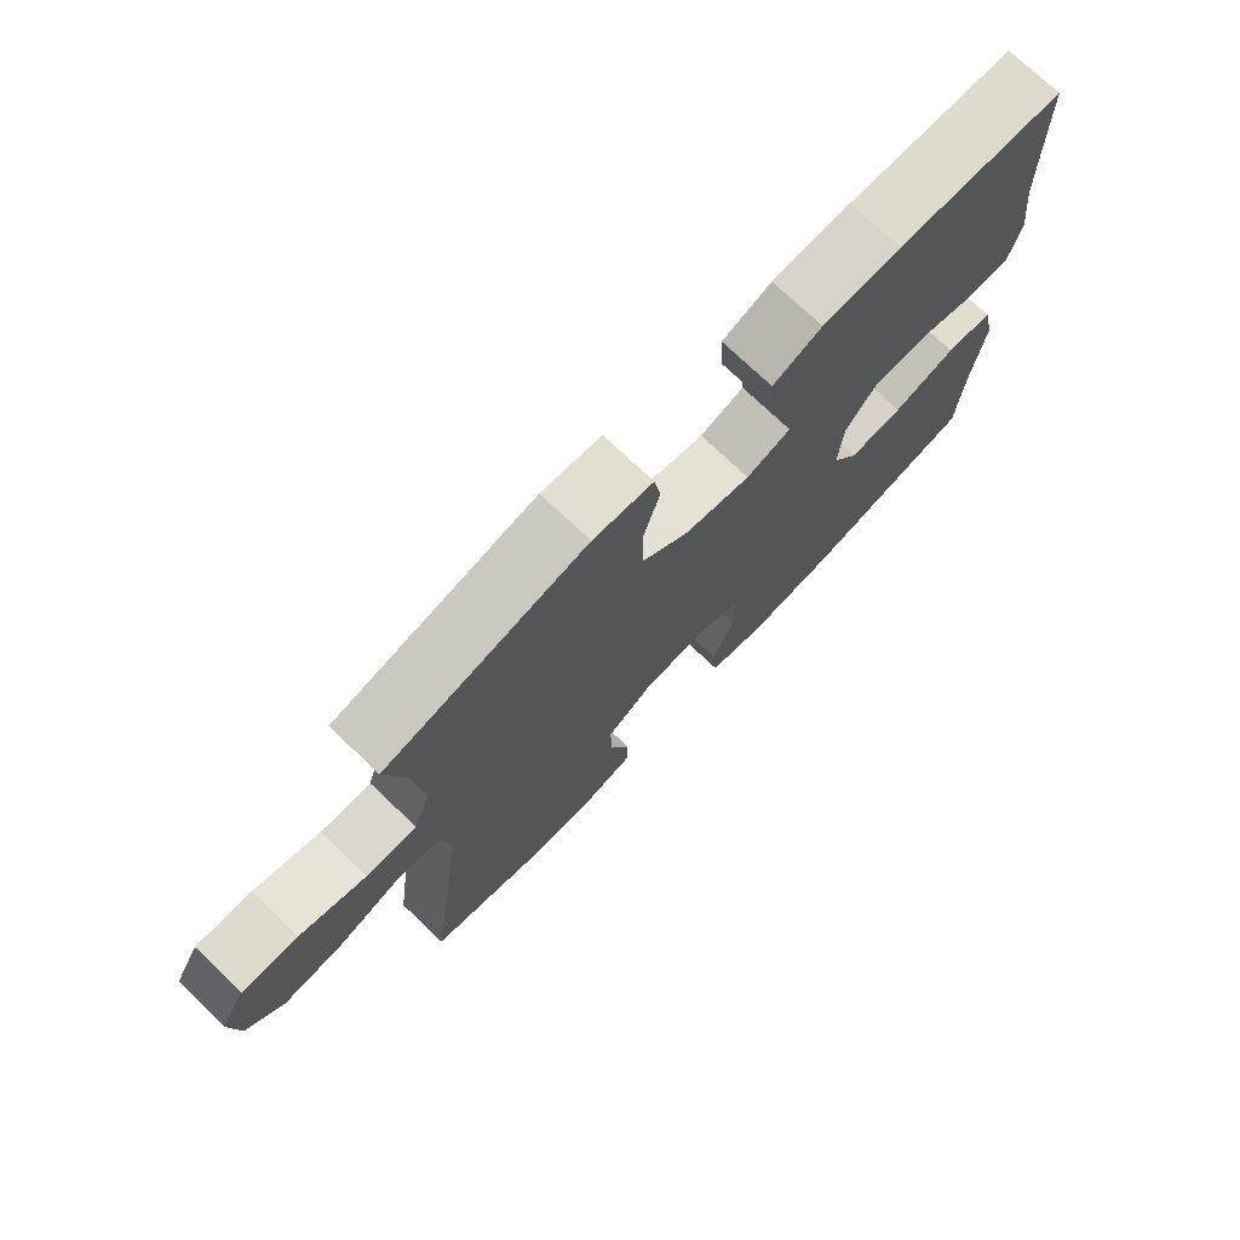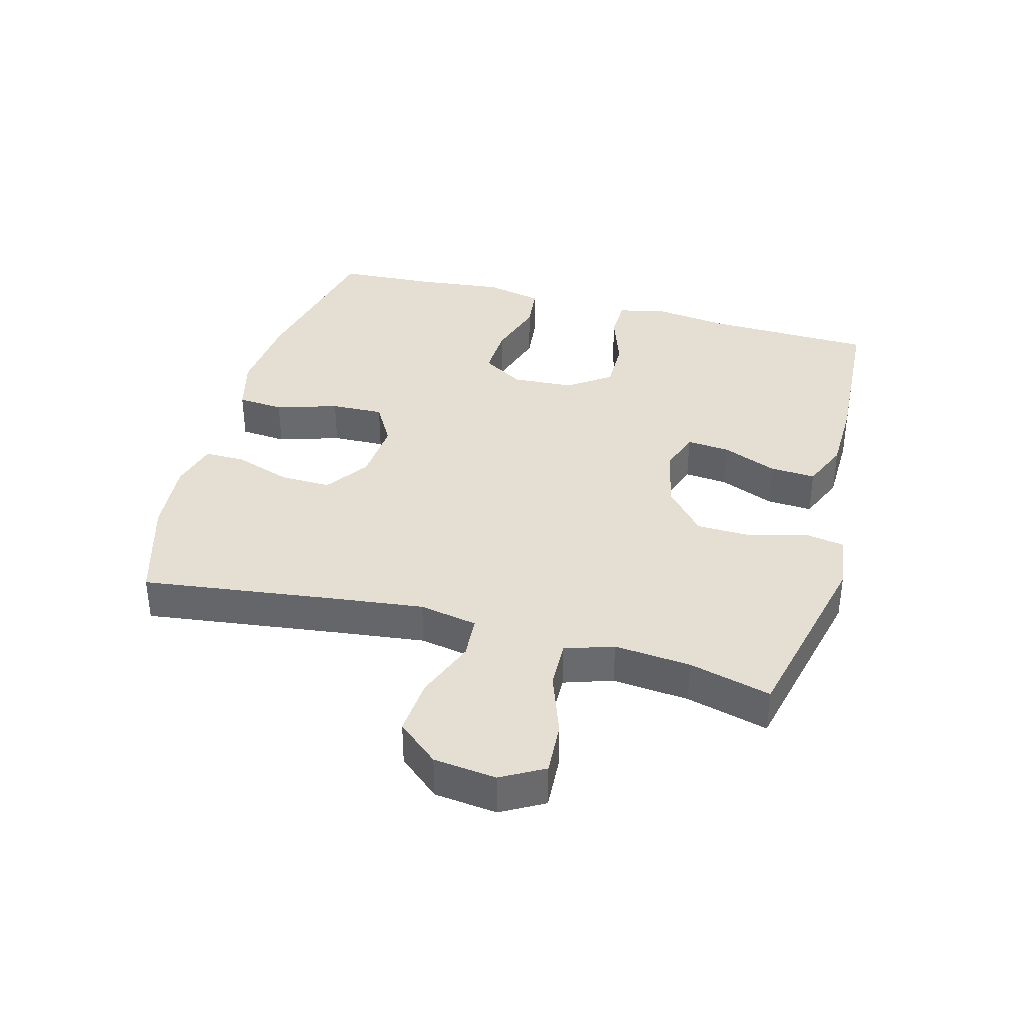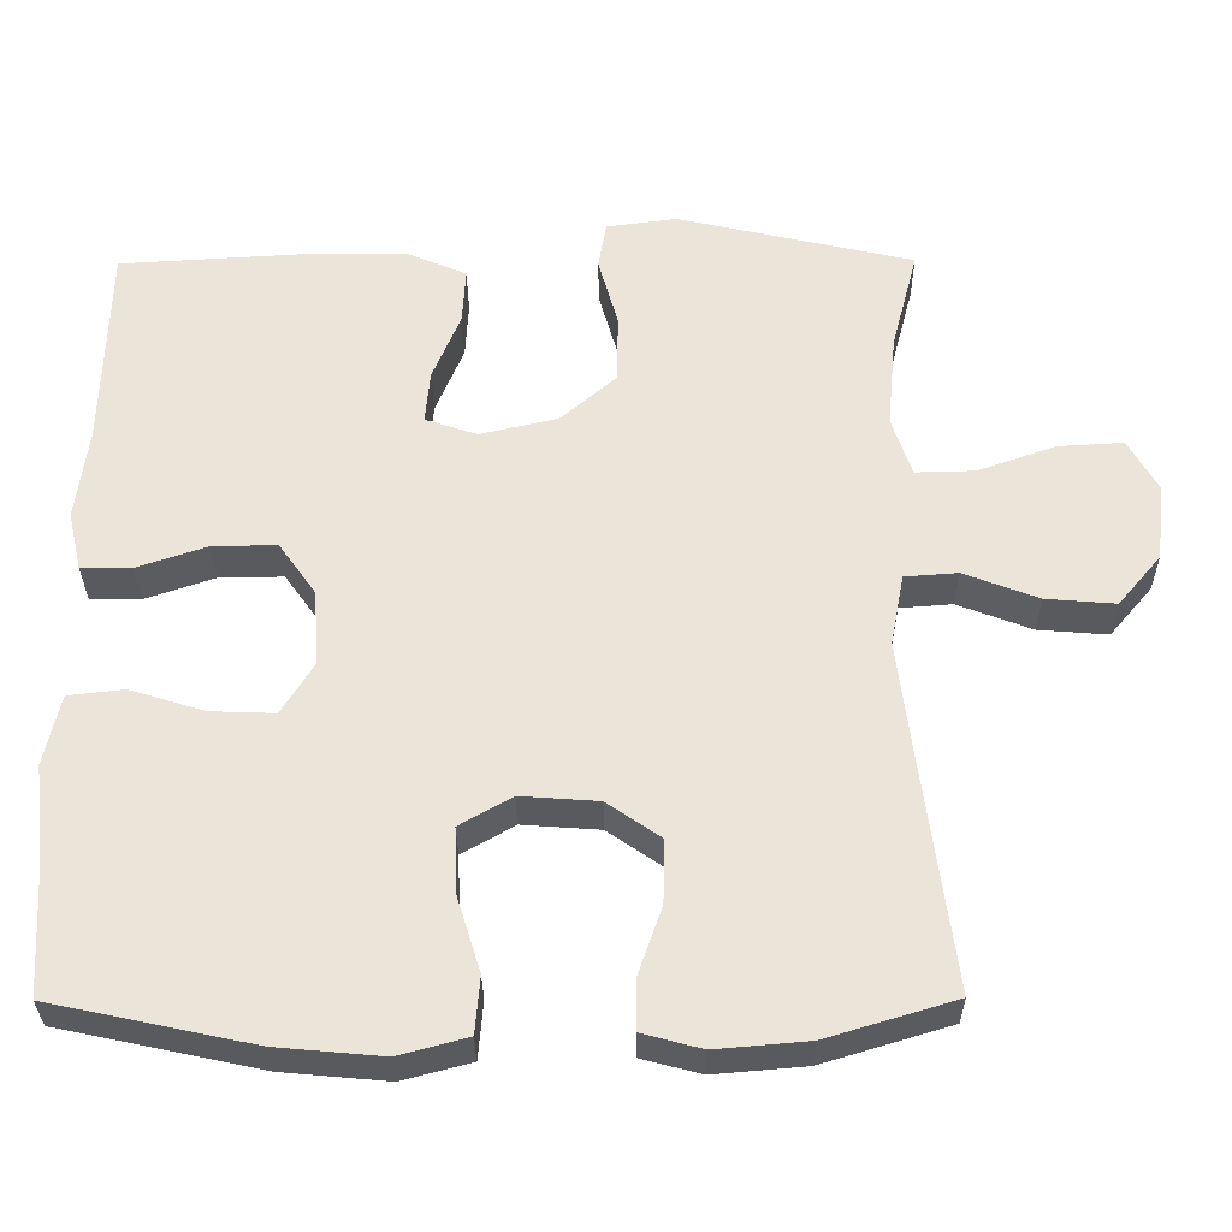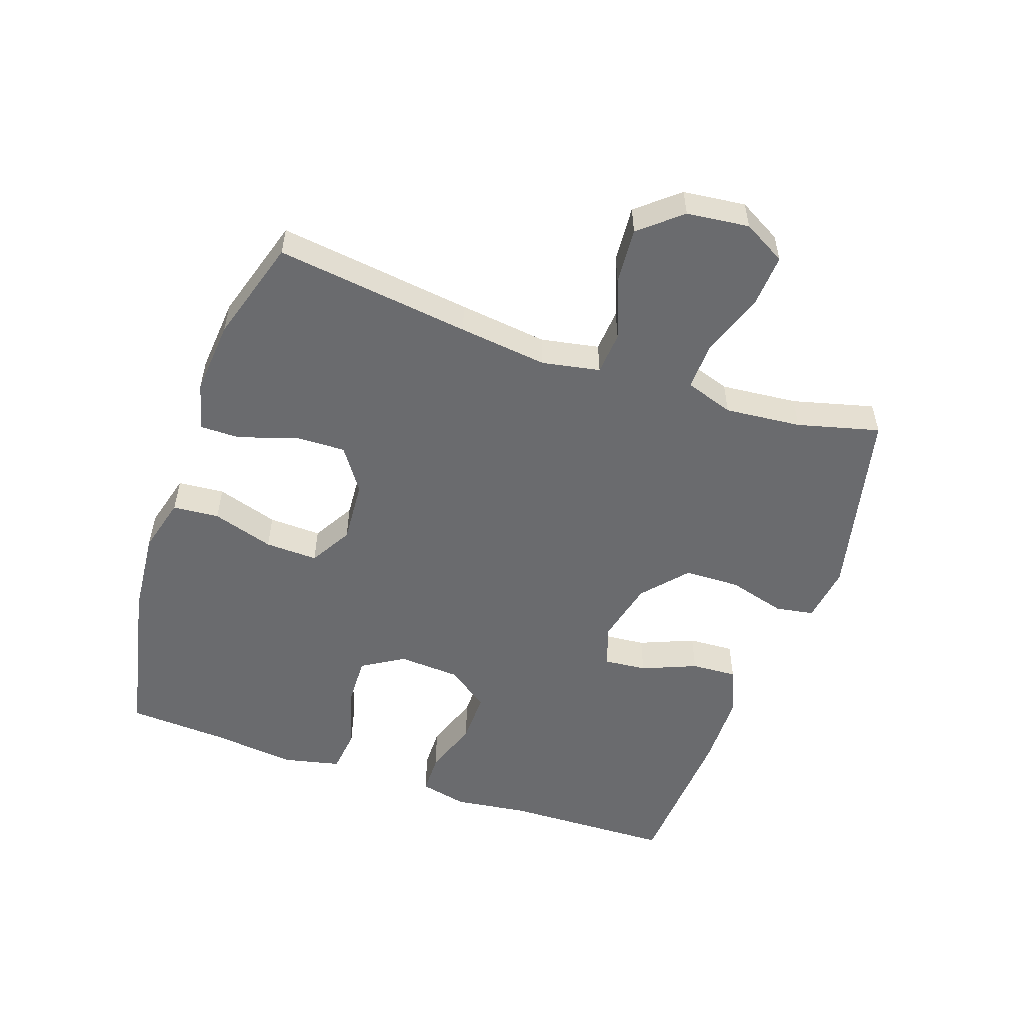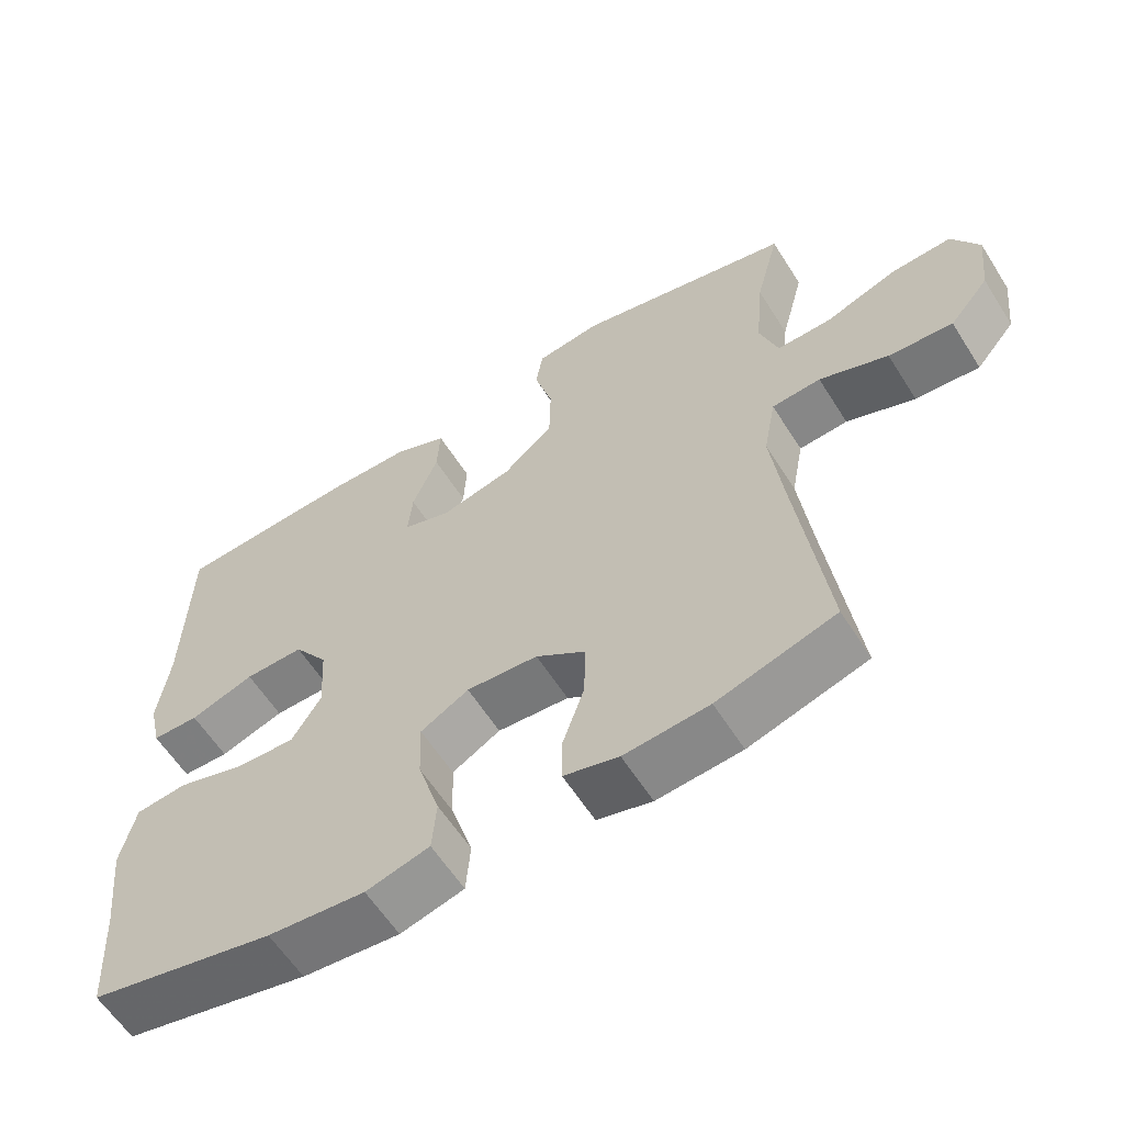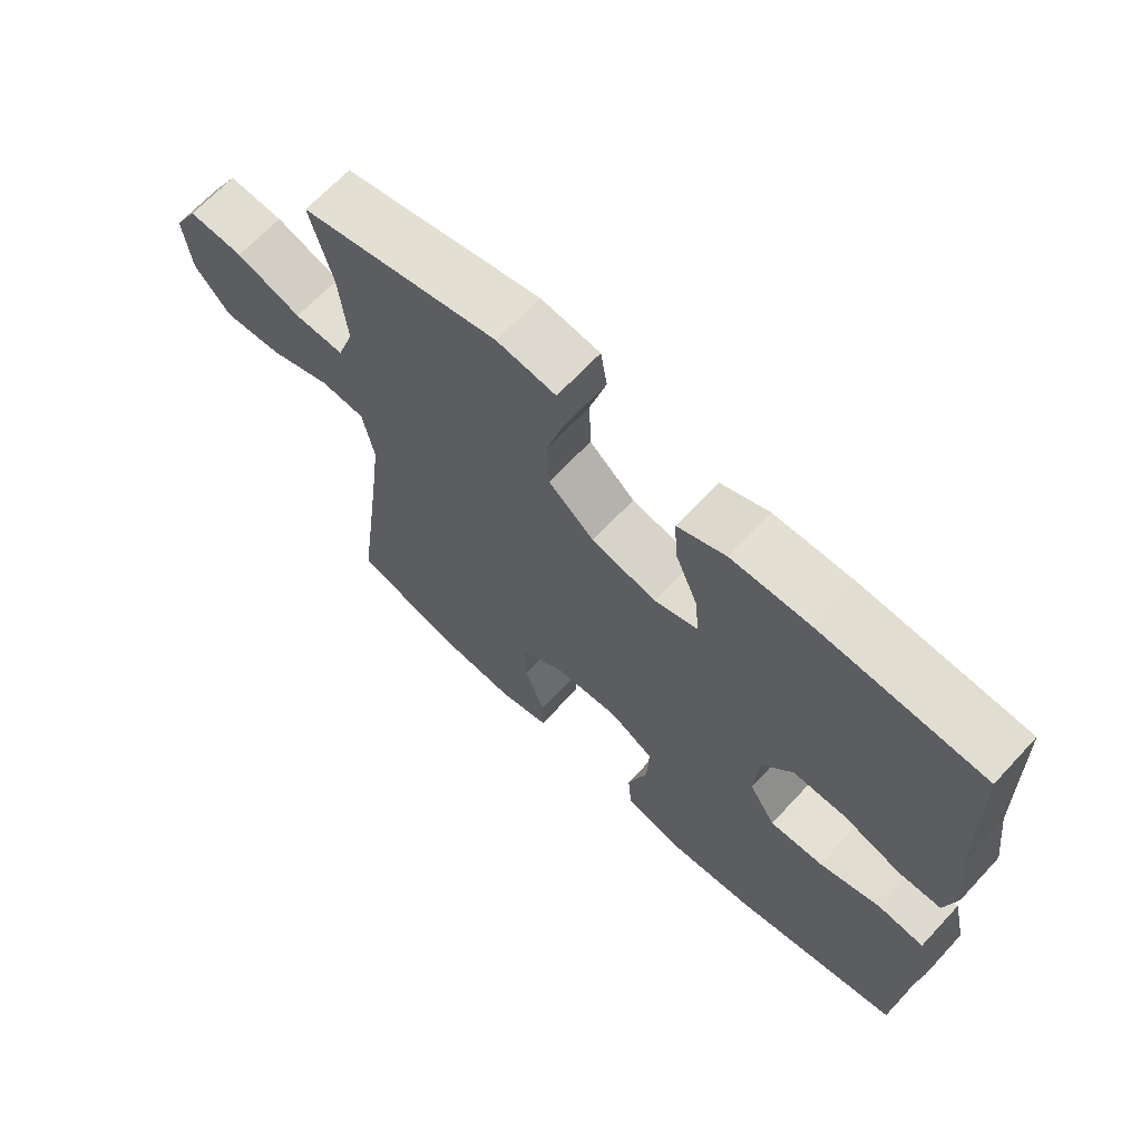
<metadata>
{"format":"obj","ext":"obj","renderer":"f3d","projection":"perspective","resolution":1024,"background":"white","views":[{"elev":74.3,"azim":-46.4,"up":"+Z"},{"elev":37.2,"azim":-74.8,"up":"+Y"},{"elev":-31.3,"azim":-179.6,"up":"+Z"},{"elev":-53.4,"azim":-109.1,"up":"+Y"},{"elev":-59.9,"azim":-147.9,"up":"+Z"},{"elev":66.9,"azim":42.9,"up":"+Z"}]}
</metadata>
<code>
v -0.5 0.07 0.5
v -0.202 0.07 0.568
v -0.113 0.07 0.556
v -0.103 0.07 0.496
v -0.128 0.07 0.407
v -0.126 0.07 0.32
v -0.057 0.07 0.26
v 0.041 0.07 0.237
v 0.107 0.07 0.259
v 0.101 0.07 0.326
v 0.066 0.07 0.411
v 0.062 0.07 0.482
v 0.135 0.07 0.513
v 0.252 0.07 0.515
v 0.5 0.07 0.5
v 0.507 0.07 0.239
v 0.522 0.07 0.123
v 0.505 0.07 0.049
v 0.441 0.07 0.048
v 0.353 0.07 0.078
v 0.272 0.07 0.079
v 0.225 0.07 0.013
v 0.219 0.07 -0.083
v 0.259 0.07 -0.148
v 0.34 0.07 -0.145
v 0.434 0.07 -0.116
v 0.504 0.07 -0.124
v 0.524 0.07 -0.213
v 0.509 0.07 -0.346
v 0.5 0.07 -0.5
v 0.246 0.07 -0.554
v 0.113 0.07 -0.566
v 0.026 0.07 -0.543
v 0.02 0.07 -0.471
v 0.05 0.07 -0.375
v 0.053 0.07 -0.293
v -0.013 0.07 -0.255
v -0.111 0.07 -0.262
v -0.179 0.07 -0.309
v -0.177 0.07 -0.389
v -0.147 0.07 -0.476
v -0.147 0.07 -0.539
v -0.222 0.07 -0.559
v -0.338 0.07 -0.549
v -0.5 0.07 -0.5
v -0.46 0.07 -0.196
v -0.443 0.07 -0.058
v -0.46 0.07 0.032
v -0.527 0.07 0.037
v -0.621 0.07 0.001
v -0.709 0.07 -0.006
v -0.763 0.07 0.058
v -0.774 0.07 0.155
v -0.737 0.07 0.221
v -0.654 0.07 0.216
v -0.556 0.07 0.181
v -0.481 0.07 0.179
v -0.456 0.07 0.254
v -0.467 0.07 0.373
v -0.5 0 0.5
v -0.202 0 0.568
v -0.113 0 0.556
v -0.103 0 0.496
v -0.128 0 0.407
v -0.126 0 0.32
v -0.057 0 0.26
v 0.041 0 0.237
v 0.107 0 0.259
v 0.101 0 0.326
v 0.066 0 0.411
v 0.062 0 0.482
v 0.135 0 0.513
v 0.252 0 0.515
v 0.5 0 0.5
v 0.507 0 0.239
v 0.522 0 0.123
v 0.505 0 0.049
v 0.441 0 0.048
v 0.353 0 0.078
v 0.272 0 0.079
v 0.225 0 0.013
v 0.219 0 -0.083
v 0.259 0 -0.148
v 0.34 0 -0.145
v 0.434 0 -0.116
v 0.504 0 -0.124
v 0.524 0 -0.213
v 0.509 0 -0.346
v 0.5 0 -0.5
v 0.246 0 -0.554
v 0.113 0 -0.566
v 0.026 0 -0.543
v 0.02 0 -0.471
v 0.05 0 -0.375
v 0.053 0 -0.293
v -0.013 0 -0.255
v -0.111 0 -0.262
v -0.179 0 -0.309
v -0.177 0 -0.389
v -0.147 0 -0.476
v -0.147 0 -0.539
v -0.222 0 -0.559
v -0.338 0 -0.549
v -0.5 0 -0.5
v -0.46 0 -0.196
v -0.443 0 -0.058
v -0.46 0 0.032
v -0.527 0 0.037
v -0.621 0 0.001
v -0.709 0 -0.006
v -0.763 0 0.058
v -0.774 0 0.155
v -0.737 0 0.221
v -0.654 0 0.216
v -0.556 0 0.181
v -0.481 0 0.179
v -0.456 0 0.254
v -0.467 0 0.373
f 53 54 55 56
f 53 56 57
f 52 53 57
f 49 50 51 52
f 48 49 52 57
f 47 48 57 58
f 43 44 45 46
f 43 46 47
f 40 41 42 43
f 39 40 43 47
f 38 39 47 58
f 32 33 34 35
f 32 35 36
f 29 30 31 32
f 29 32 36
f 28 29 36 37
f 25 26 27 28
f 24 25 28 37
f 17 18 19 20
f 16 17 20 21
f 15 16 21
f 14 15 21 22
f 10 11 12 13
f 9 10 13 14
f 2 3 4 5
f 59 1 2 5
f 59 5 6
f 58 59 6 7
f 38 58 7 8
f 23 24 37 38
f 23 38 8 9
f 9 14 22 23
f 115 114 113 112
f 116 115 112
f 116 112 111
f 111 110 109 108
f 116 111 108 107
f 117 116 107 106
f 105 104 103 102
f 106 105 102
f 102 101 100 99
f 106 102 99 98
f 117 106 98 97
f 94 93 92 91
f 95 94 91
f 91 90 89 88
f 95 91 88
f 96 95 88 87
f 87 86 85 84
f 96 87 84 83
f 79 78 77 76
f 80 79 76 75
f 80 75 74
f 81 80 74 73
f 72 71 70 69
f 73 72 69 68
f 64 63 62 61
f 64 61 60 118
f 65 64 118
f 66 65 118 117
f 67 66 117 97
f 97 96 83 82
f 68 67 97 82
f 82 81 73 68
f 1 60 61 2
f 2 61 62 3
f 3 62 63 4
f 4 63 64 5
f 5 64 65 6
f 6 65 66 7
f 7 66 67 8
f 8 67 68 9
f 9 68 69 10
f 10 69 70 11
f 11 70 71 12
f 12 71 72 13
f 13 72 73 14
f 14 73 74 15
f 15 74 75 16
f 16 75 76 17
f 17 76 77 18
f 18 77 78 19
f 19 78 79 20
f 20 79 80 21
f 21 80 81 22
f 22 81 82 23
f 23 82 83 24
f 24 83 84 25
f 25 84 85 26
f 26 85 86 27
f 27 86 87 28
f 28 87 88 29
f 29 88 89 30
f 30 89 90 31
f 31 90 91 32
f 32 91 92 33
f 33 92 93 34
f 34 93 94 35
f 35 94 95 36
f 36 95 96 37
f 37 96 97 38
f 38 97 98 39
f 39 98 99 40
f 40 99 100 41
f 41 100 101 42
f 42 101 102 43
f 43 102 103 44
f 44 103 104 45
f 45 104 105 46
f 46 105 106 47
f 47 106 107 48
f 48 107 108 49
f 49 108 109 50
f 50 109 110 51
f 51 110 111 52
f 52 111 112 53
f 53 112 113 54
f 54 113 114 55
f 55 114 115 56
f 56 115 116 57
f 57 116 117 58
f 58 117 118 59
f 59 118 60 1

</code>
